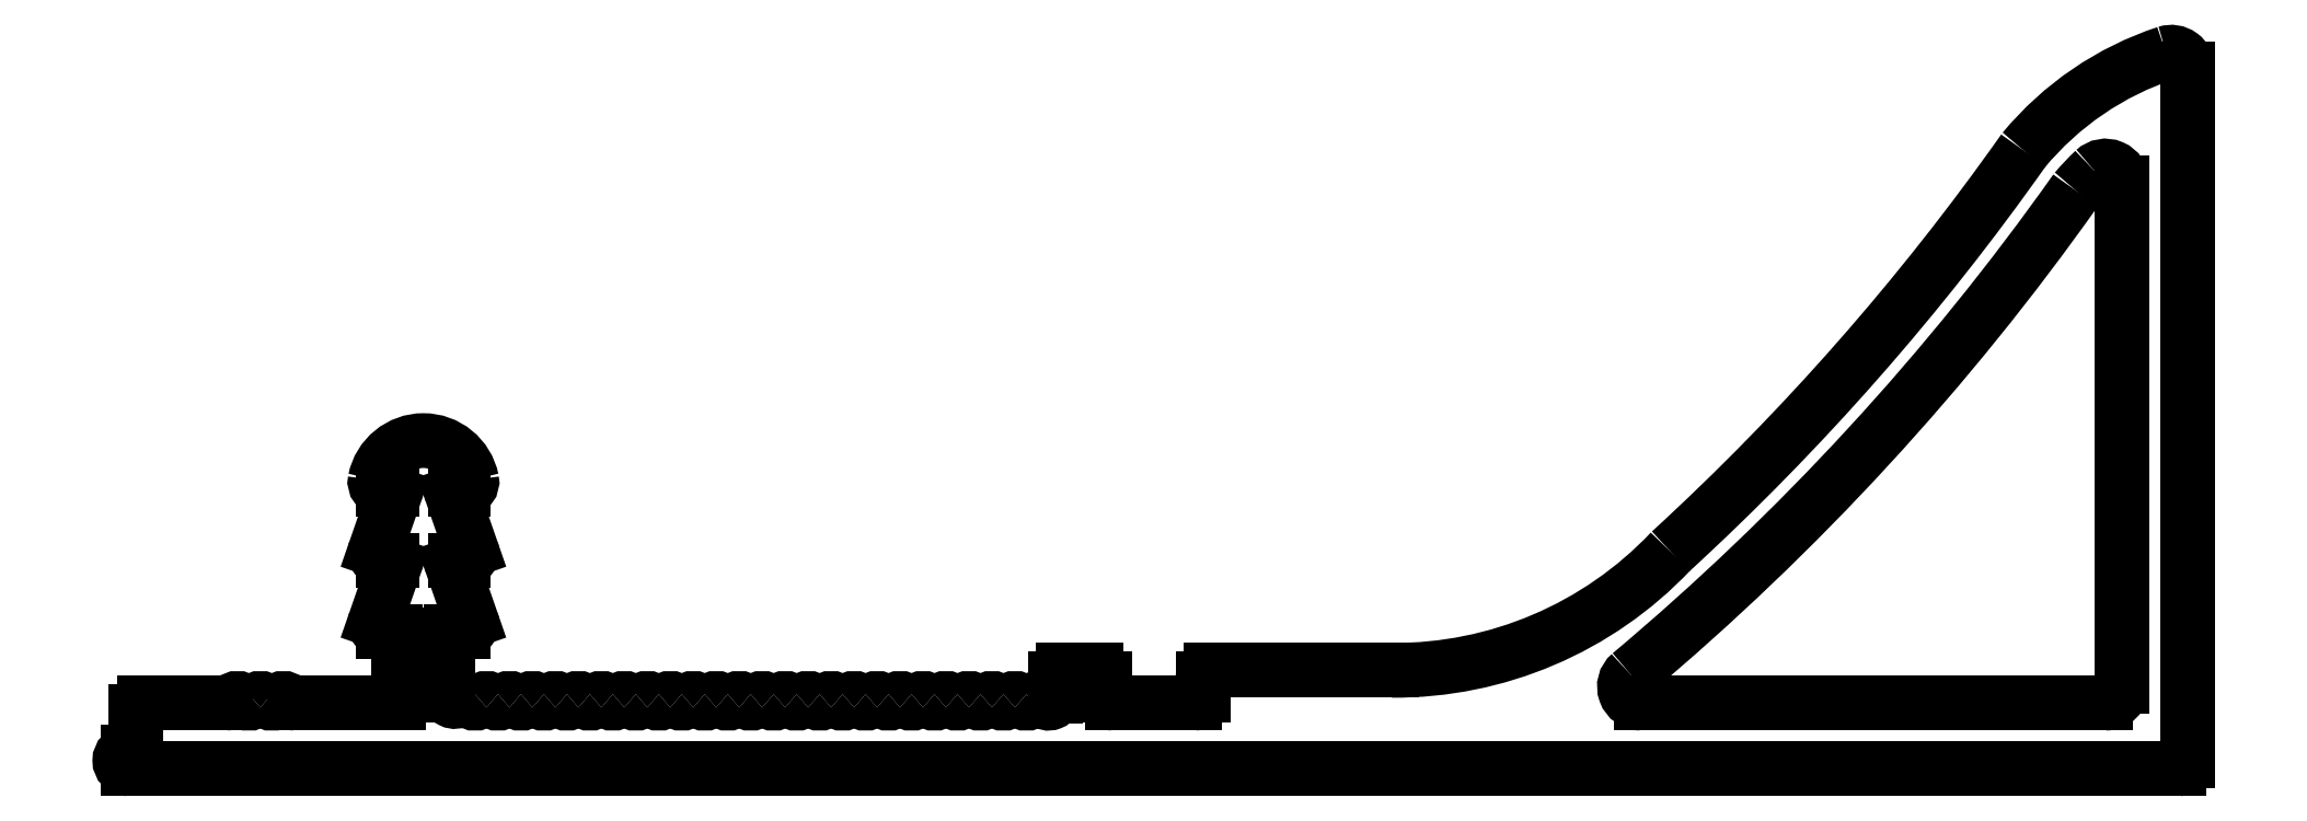
<metadata>
{"format":"dxf","ext":"dxf","renderer":"ezdxf+matplotlib","layout":"modelspace","background":"white","min_lineweight":24,"dpi":150}
</metadata>
<code>
0
SECTION
2
ENTITIES
0
ARC
8
0
10
301.2
20
487.7
30
0
40
0.25
50
225.8
51
270
0
ARC
8
0
10
300.9
20
487.3
30
0
40
0.25
50
45.8
51
134.4
0
LINE
8
0
10
304.4
20
487.4
30
0
11
301.2
21
487.4
31
0
0
ARC
8
0
10
300.5
20
487.7
30
0
40
0.25
50
225.6
51
314.4
0
LINE
8
0
10
304.4
20
489.5
30
0
11
304.4
21
487.4
31
0
0
ARC
8
0
10
300.2
20
487.3
30
0
40
0.25
50
45.57
51
134.4
0
ARC
8
0
10
304.3
20
489.5
30
0
40
0.1
50
0
51
90
0
ARC
8
0
10
299.8
20
487.7
30
0
40
0.25
50
225.6
51
314.4
0
LINE
8
0
10
303.9
20
489.6
30
0
11
304.3
21
489.6
31
0
0
ARC
8
0
10
299.5
20
487.3
30
0
40
0.25
50
45.57
51
134.2
0
ARC
8
0
10
303.9
20
489.9
30
0
40
0.25
50
160.9
51
270
0
ARC
8
0
10
299.1
20
487.7
30
0
40
0.25
50
270
51
314.2
0
LINE
8
0
10
304.3
20
491.6
30
0
11
303.7
21
489.9
31
0
0
LINE
8
0
10
299.1
20
487.4
30
0
11
296.6
21
487.4
31
0
0
ARC
8
0
10
304.2
20
491.7
30
0
40
0.1
50
340.9
51
90
0
ARC
8
0
10
296.6
20
487.2
30
0
40
0.25
50
90
51
180
0
LINE
8
0
10
303.9
20
491.8
30
0
11
304.2
21
491.8
31
0
0
LINE
8
0
10
296.4
20
487.2
30
0
11
296.4
21
486.1
31
0
0
ARC
8
0
10
303.9
20
492
30
0
40
0.25
50
160.9
51
270
0
ARC
8
0
10
296.3
20
486.1
30
0
40
0.125
50
270
51
0
0
LINE
8
0
10
304.3
20
493.8
30
0
11
303.7
21
492.1
31
0
0
LINE
8
0
10
296.3
20
485.9
30
0
11
296.1
21
485.9
31
0
0
ARC
8
0
10
304.2
20
493.8
30
0
40
0.1
50
340.9
51
90
0
ARC
8
0
10
296.1
20
485.7
30
0
40
0.25
50
90
51
270
0
LINE
8
0
10
303.9
20
493.9
30
0
11
304.2
21
493.9
31
0
0
LINE
8
0
10
296.1
20
485.4
30
0
11
358.6
21
485.4
31
0
0
ARC
8
0
10
303.9
20
494.2
30
0
40
0.25
50
168.5
51
270
0
ARC
8
0
10
358.6
20
485.7
30
0
40
0.25
50
270
51
0
0
ARC
8
0
10
305.1
20
493.9
30
0
40
1.5
50
11.54
51
168.5
0
LINE
8
0
10
358.9
20
485.7
30
0
11
358.9
21
506.8
31
0
0
ARC
8
0
10
306.4
20
494.2
30
0
40
0.25
50
270
51
11.54
0
ARC
8
0
10
358.4
20
506.8
30
0
40
0.5
50
359.9
51
108.2
0
LINE
8
0
10
306.1
20
493.9
30
0
11
306.4
21
493.9
31
0
0
ARC
8
0
10
361.2
20
498.2
30
0
40
9.498
50
108.2
51
140.4
0
ARC
8
0
10
306.1
20
493.8
30
0
40
0.1
50
90
51
199.1
0
ARC
8
0
10
291.6
20
548.3
30
0
40
76.28
50
312.5
51
324.8
0
LINE
8
0
10
306.6
20
492.1
30
0
11
306
21
493.8
31
0
0
ARC
8
0
10
334.7
20
500
30
0
40
11.59
50
269.6
51
316.5
0
ARC
8
0
10
306.4
20
492
30
0
40
0.25
50
270
51
19.15
0
LINE
8
0
10
334.6
20
488.4
30
0
11
329.1
21
488.4
31
0
0
LINE
8
0
10
306.1
20
491.8
30
0
11
306.4
21
491.8
31
0
0
ARC
8
0
10
329.1
20
488.2
30
0
40
0.25
50
90
51
180
0
ARC
8
0
10
306.1
20
491.7
30
0
40
0.1
50
90
51
199.1
0
LINE
8
0
10
328.9
20
488.2
30
0
11
328.9
21
487.7
31
0
0
LINE
8
0
10
306.6
20
489.9
30
0
11
306
21
491.6
31
0
0
ARC
8
0
10
328.6
20
487.7
30
0
40
0.25
50
270
51
0
0
ARC
8
0
10
306.4
20
489.9
30
0
40
0.25
50
270
51
19.15
0
LINE
8
0
10
328.6
20
487.4
30
0
11
326.1
21
487.4
31
0
0
LINE
8
0
10
306
20
489.6
30
0
11
306.4
21
489.6
31
0
0
ARC
8
0
10
326.1
20
487.7
30
0
40
0.25
50
180
51
270
0
ARC
8
0
10
306
20
489.5
30
0
40
0.1
50
90
51
180
0
LINE
8
0
10
325.9
20
487.7
30
0
11
325.9
21
488.2
31
0
0
LINE
8
0
10
305.9
20
487.7
30
0
11
305.9
21
489.5
31
0
0
ARC
8
0
10
325.6
20
488.2
30
0
40
0.25
50
0
51
90
0
ARC
8
0
10
306.1
20
487.7
30
0
40
0.2
50
180
51
307.1
0
LINE
8
0
10
325.6
20
488.4
30
0
11
324.6
21
488.4
31
0
0
ARC
8
0
10
306.4
20
487.3
30
0
40
0.25
50
45.57
51
127.1
0
ARC
8
0
10
324.6
20
488.2
30
0
40
0.25
50
90
51
180
0
ARC
8
0
10
306.7
20
487.7
30
0
40
0.25
50
225.6
51
314.4
0
LINE
8
0
10
324.4
20
488.2
30
0
11
324.4
21
487.6
31
0
0
ARC
8
0
10
307.1
20
487.3
30
0
40
0.25
50
45.57
51
134.4
0
ARC
8
0
10
324.2
20
487.6
30
0
40
0.2
50
223.1
51
0
0
ARC
8
0
10
307.4
20
487.7
30
0
40
0.25
50
225.6
51
314.4
0
ARC
8
0
10
323.9
20
487.3
30
0
40
0.25
50
43.13
51
134.4
0
ARC
8
0
10
307.8
20
487.3
30
0
40
0.25
50
45.57
51
134.4
0
ARC
8
0
10
323.5
20
487.7
30
0
40
0.25
50
225.6
51
314.4
0
ARC
8
0
10
308.1
20
487.7
30
0
40
0.25
50
225.6
51
314.4
0
ARC
8
0
10
323.2
20
487.3
30
0
40
0.25
50
45.57
51
134.4
0
ARC
8
0
10
308.5
20
487.3
30
0
40
0.25
50
45.57
51
134.4
0
ARC
8
0
10
322.8
20
487.7
30
0
40
0.25
50
225.6
51
314.4
0
ARC
8
0
10
308.8
20
487.7
30
0
40
0.25
50
225.6
51
314.4
0
ARC
8
0
10
322.5
20
487.3
30
0
40
0.25
50
45.57
51
134.4
0
ARC
8
0
10
309.2
20
487.3
30
0
40
0.25
50
45.57
51
134.4
0
ARC
8
0
10
322.1
20
487.7
30
0
40
0.25
50
225.6
51
314.4
0
ARC
8
0
10
309.5
20
487.7
30
0
40
0.25
50
225.6
51
314.4
0
ARC
8
0
10
321.8
20
487.3
30
0
40
0.25
50
45.57
51
134.4
0
ARC
8
0
10
309.9
20
487.3
30
0
40
0.25
50
45.57
51
134.4
0
ARC
8
0
10
321.4
20
487.7
30
0
40
0.25
50
225.6
51
314.4
0
ARC
8
0
10
310.2
20
487.7
30
0
40
0.25
50
225.6
51
314.4
0
ARC
8
0
10
321.1
20
487.3
30
0
40
0.25
50
45.57
51
134.4
0
ARC
8
0
10
310.6
20
487.3
30
0
40
0.25
50
45.57
51
134.4
0
ARC
8
0
10
320.7
20
487.7
30
0
40
0.25
50
225.6
51
314.4
0
ARC
8
0
10
310.9
20
487.7
30
0
40
0.25
50
225.6
51
314.4
0
ARC
8
0
10
320.4
20
487.3
30
0
40
0.25
50
45.57
51
134.4
0
ARC
8
0
10
311.3
20
487.3
30
0
40
0.25
50
45.57
51
134.4
0
ARC
8
0
10
320
20
487.7
30
0
40
0.25
50
225.6
51
314.4
0
ARC
8
0
10
311.6
20
487.7
30
0
40
0.25
50
225.6
51
314.4
0
ARC
8
0
10
319.7
20
487.3
30
0
40
0.25
50
45.57
51
134.4
0
ARC
8
0
10
312
20
487.3
30
0
40
0.25
50
45.57
51
134.4
0
ARC
8
0
10
319.3
20
487.7
30
0
40
0.25
50
225.6
51
314.4
0
ARC
8
0
10
312.3
20
487.7
30
0
40
0.25
50
225.6
51
314.4
0
ARC
8
0
10
319
20
487.3
30
0
40
0.25
50
45.57
51
134.4
0
ARC
8
0
10
312.7
20
487.3
30
0
40
0.25
50
45.57
51
134.4
0
ARC
8
0
10
318.6
20
487.7
30
0
40
0.25
50
225.6
51
314.4
0
ARC
8
0
10
313
20
487.7
30
0
40
0.25
50
225.6
51
314.4
0
ARC
8
0
10
318.3
20
487.3
30
0
40
0.25
50
45.57
51
134.4
0
ARC
8
0
10
313.4
20
487.3
30
0
40
0.25
50
45.57
51
134.4
0
ARC
8
0
10
317.9
20
487.7
30
0
40
0.25
50
225.6
51
314.4
0
ARC
8
0
10
313.7
20
487.7
30
0
40
0.25
50
225.6
51
314.4
0
ARC
8
0
10
317.6
20
487.3
30
0
40
0.25
50
45.57
51
134.4
0
ARC
8
0
10
314.1
20
487.3
30
0
40
0.25
50
45.57
51
134.4
0
ARC
8
0
10
317.2
20
487.7
30
0
40
0.25
50
225.6
51
314.4
0
ARC
8
0
10
314.4
20
487.7
30
0
40
0.25
50
225.6
51
314.4
0
ARC
8
0
10
316.9
20
487.3
30
0
40
0.25
50
45.57
51
134.4
0
ARC
8
0
10
314.8
20
487.3
30
0
40
0.25
50
45.57
51
134.4
0
ARC
8
0
10
316.5
20
487.7
30
0
40
0.25
50
225.6
51
314.4
0
ARC
8
0
10
315.1
20
487.7
30
0
40
0.25
50
225.6
51
314.4
0
ARC
8
0
10
316.2
20
487.3
30
0
40
0.25
50
45.57
51
134.4
0
ARC
8
0
10
315.5
20
487.3
30
0
40
0.25
50
45.57
51
134.4
0
ARC
8
0
10
315.8
20
487.7
30
0
40
0.25
50
225.6
51
314.4
0
ARC
8
0
10
291.6
20
548.3
30
0
40
78.28
50
310
51
324.7
0
ARC
8
0
10
361.2
20
498.2
30
0
40
7.527
50
133.4
51
139.8
0
ARC
8
0
10
342.2
20
487.9
30
0
40
0.5
50
130
51
270
0
ARC
8
0
10
356.4
20
503.3
30
0
40
0.5
50
0
51
133.4
0
LINE
8
0
10
356.4
20
487.4
30
0
11
342.2
21
487.4
31
0
0
LINE
8
0
10
356.9
20
503.3
30
0
11
356.9
21
487.9
31
0
0
ARC
8
0
10
356.4
20
487.9
30
0
40
0.5
50
270
51
0
0
ENDSEC
0
EOF

</code>
